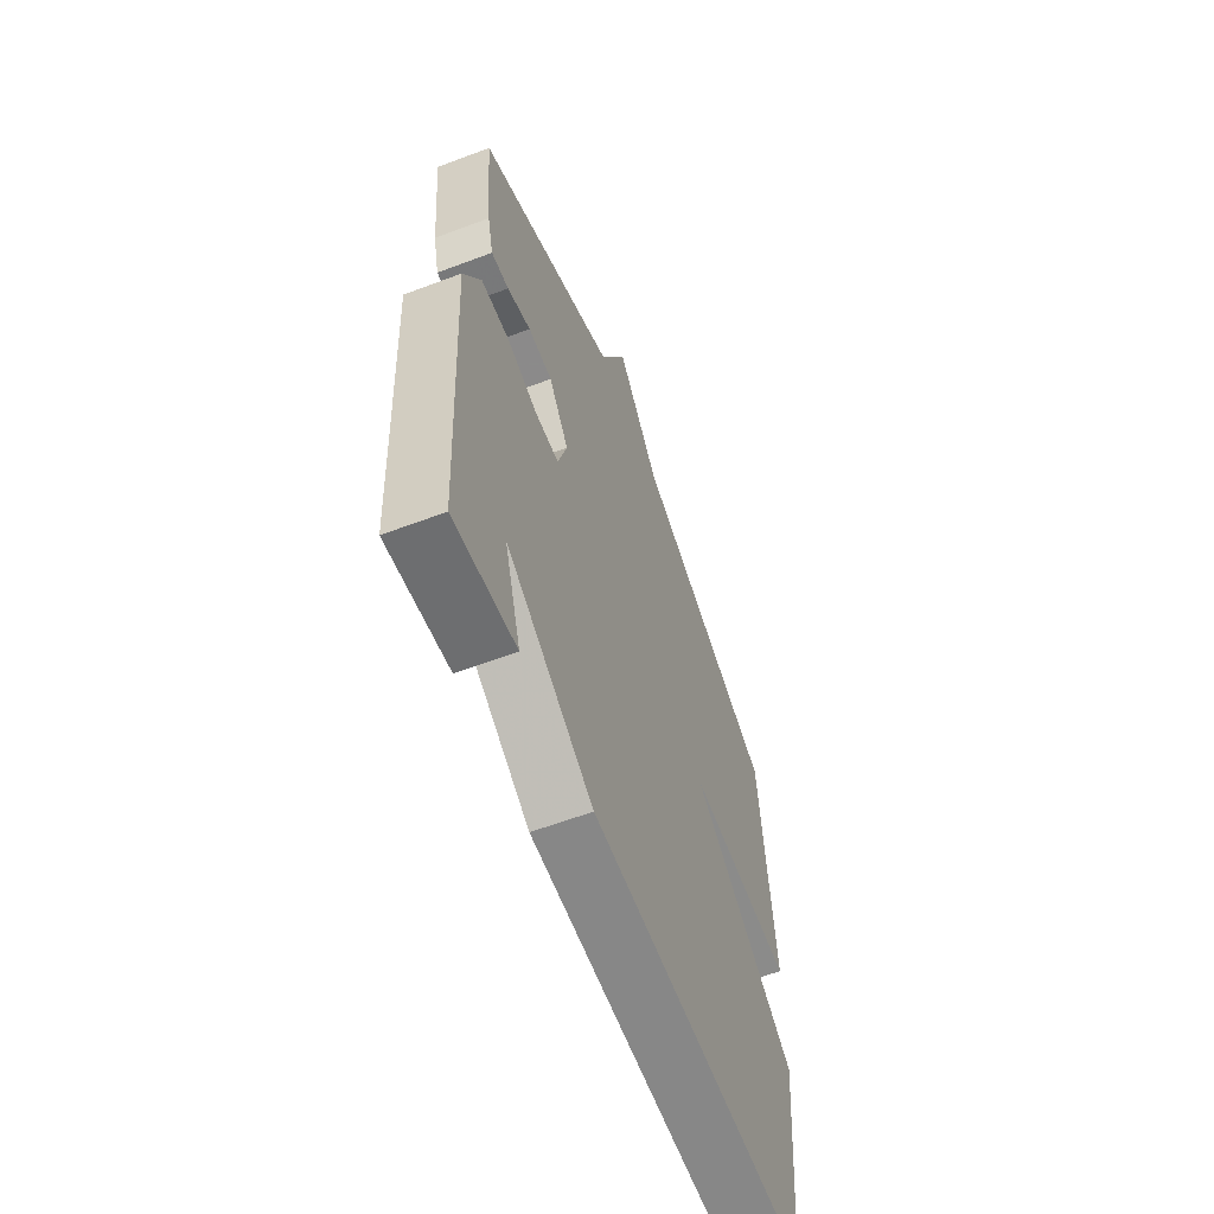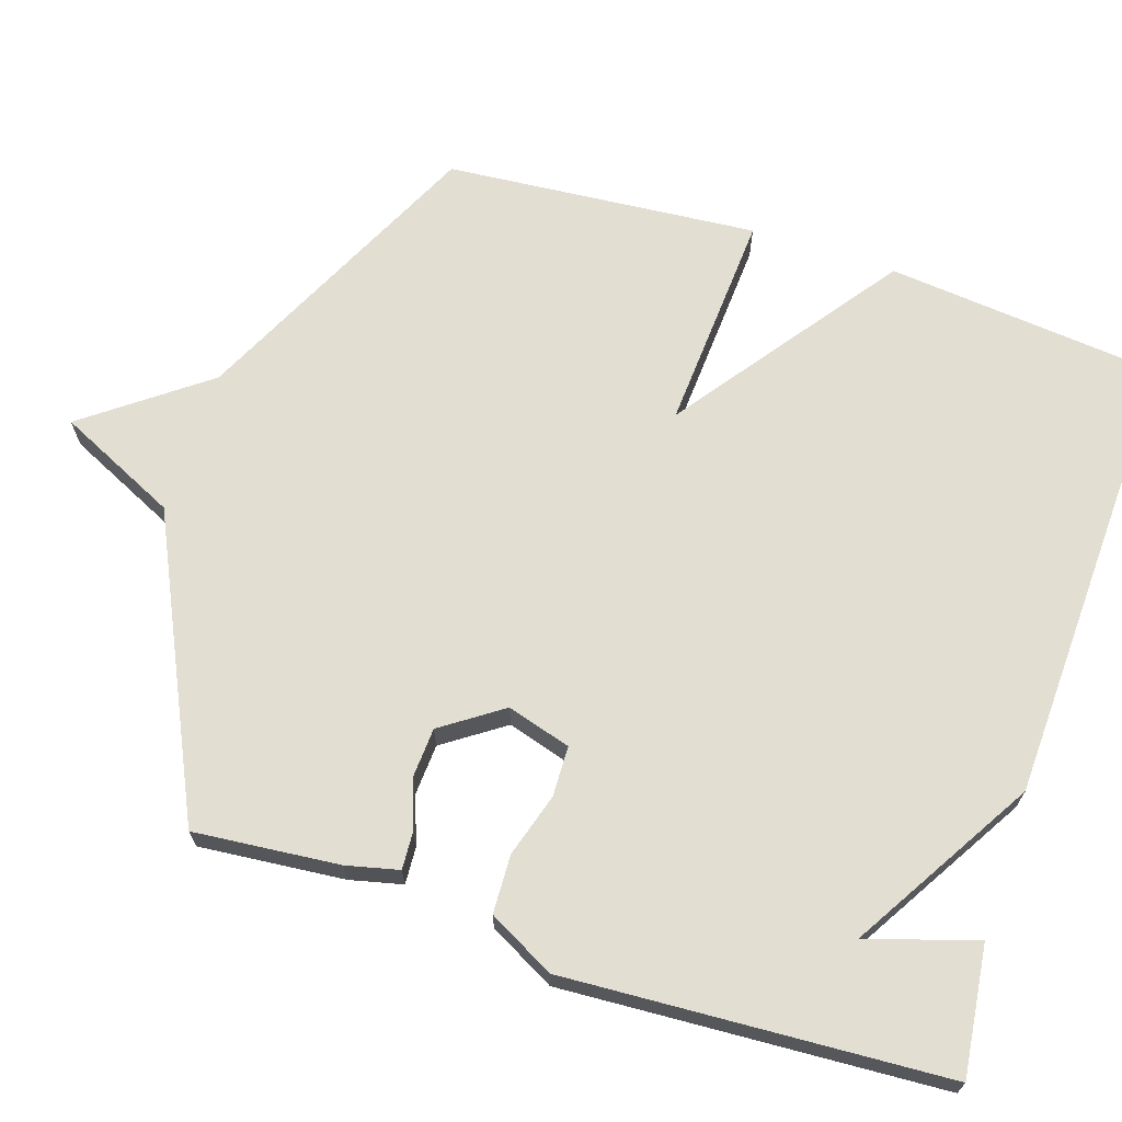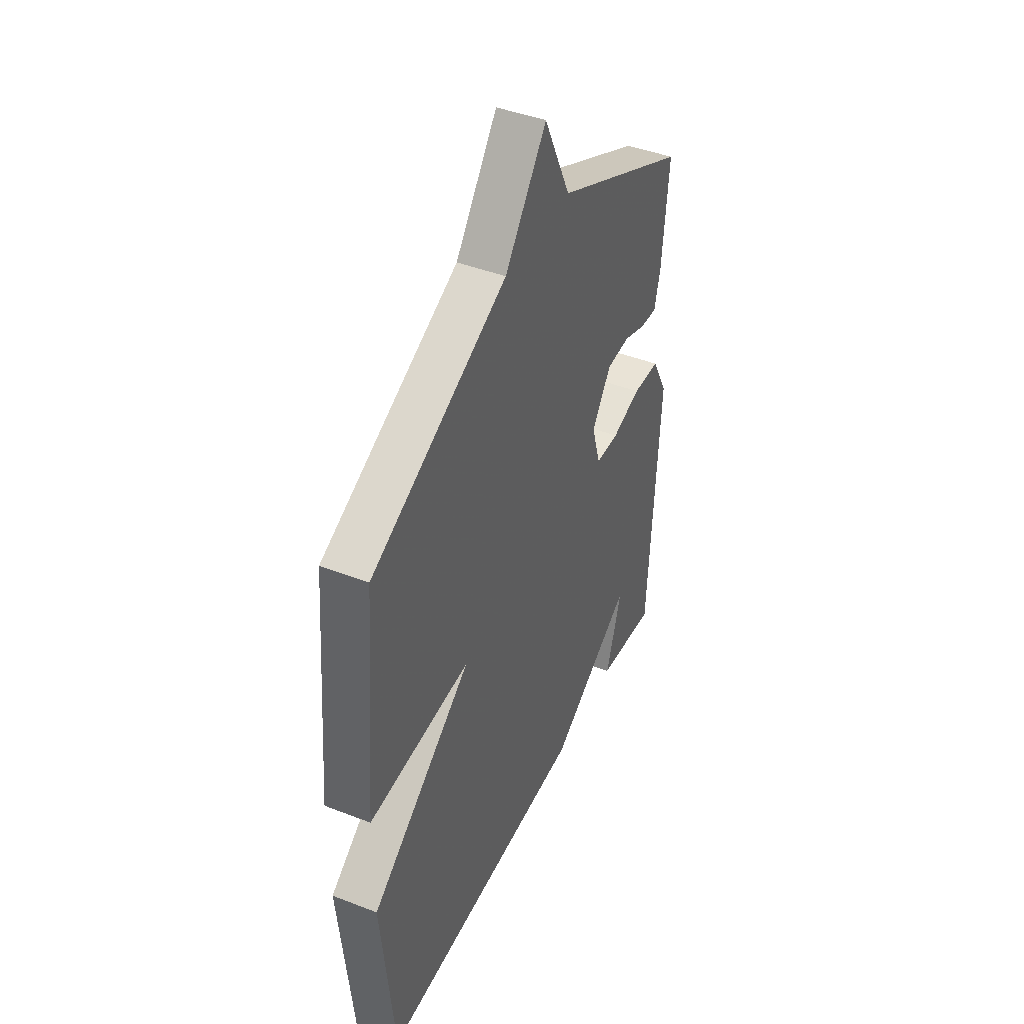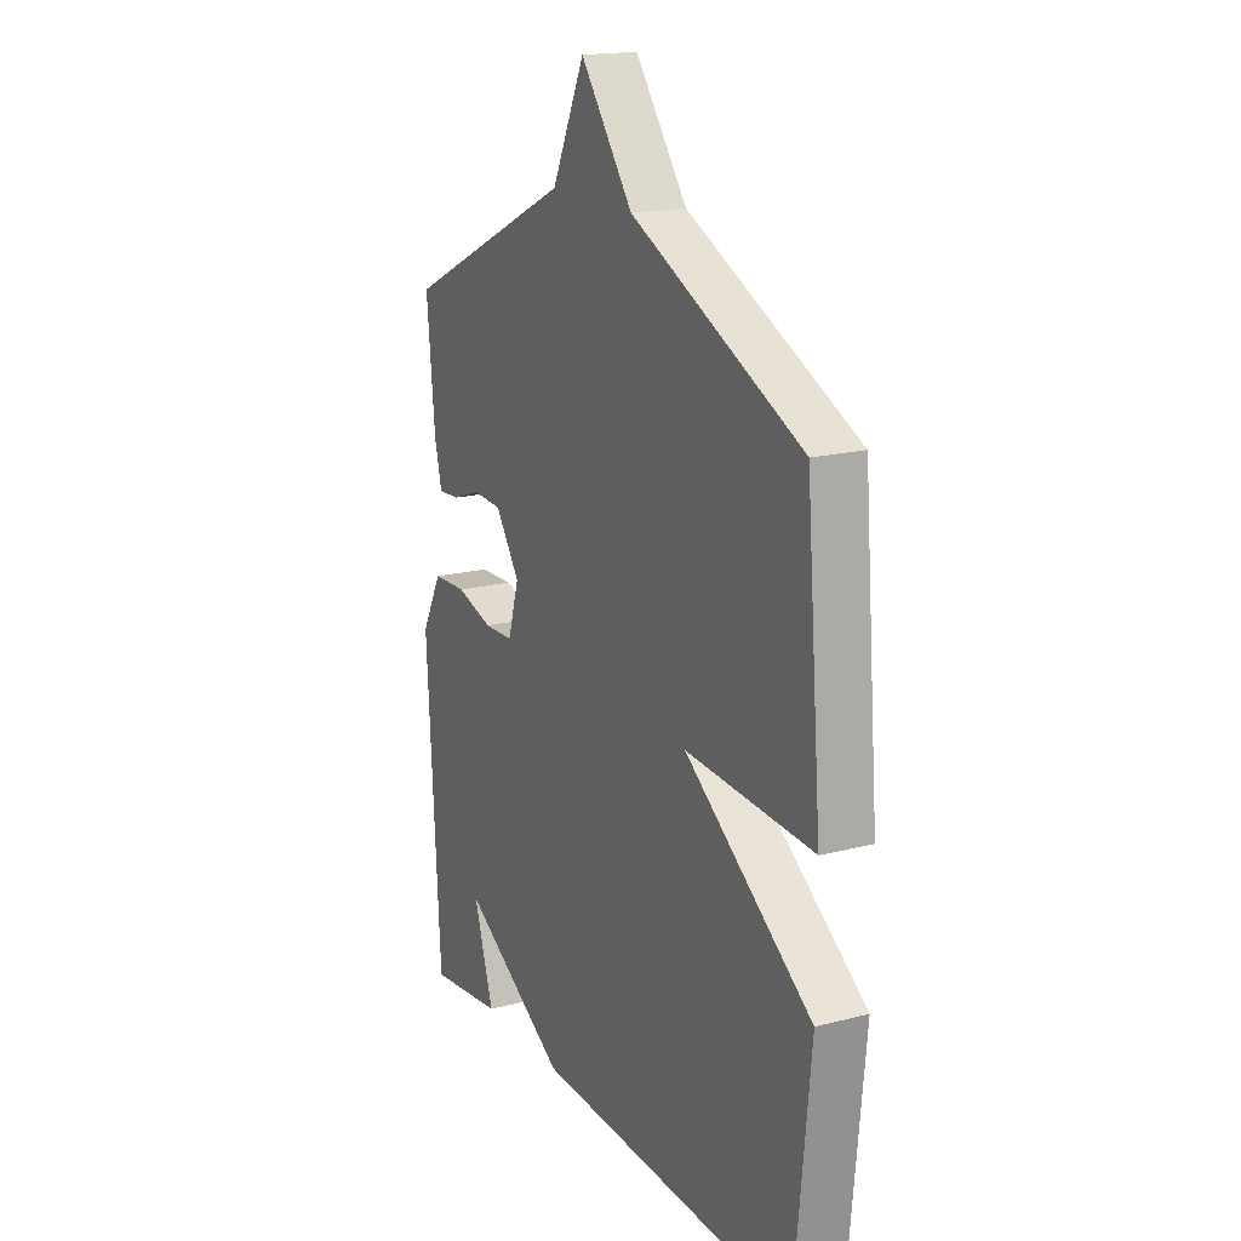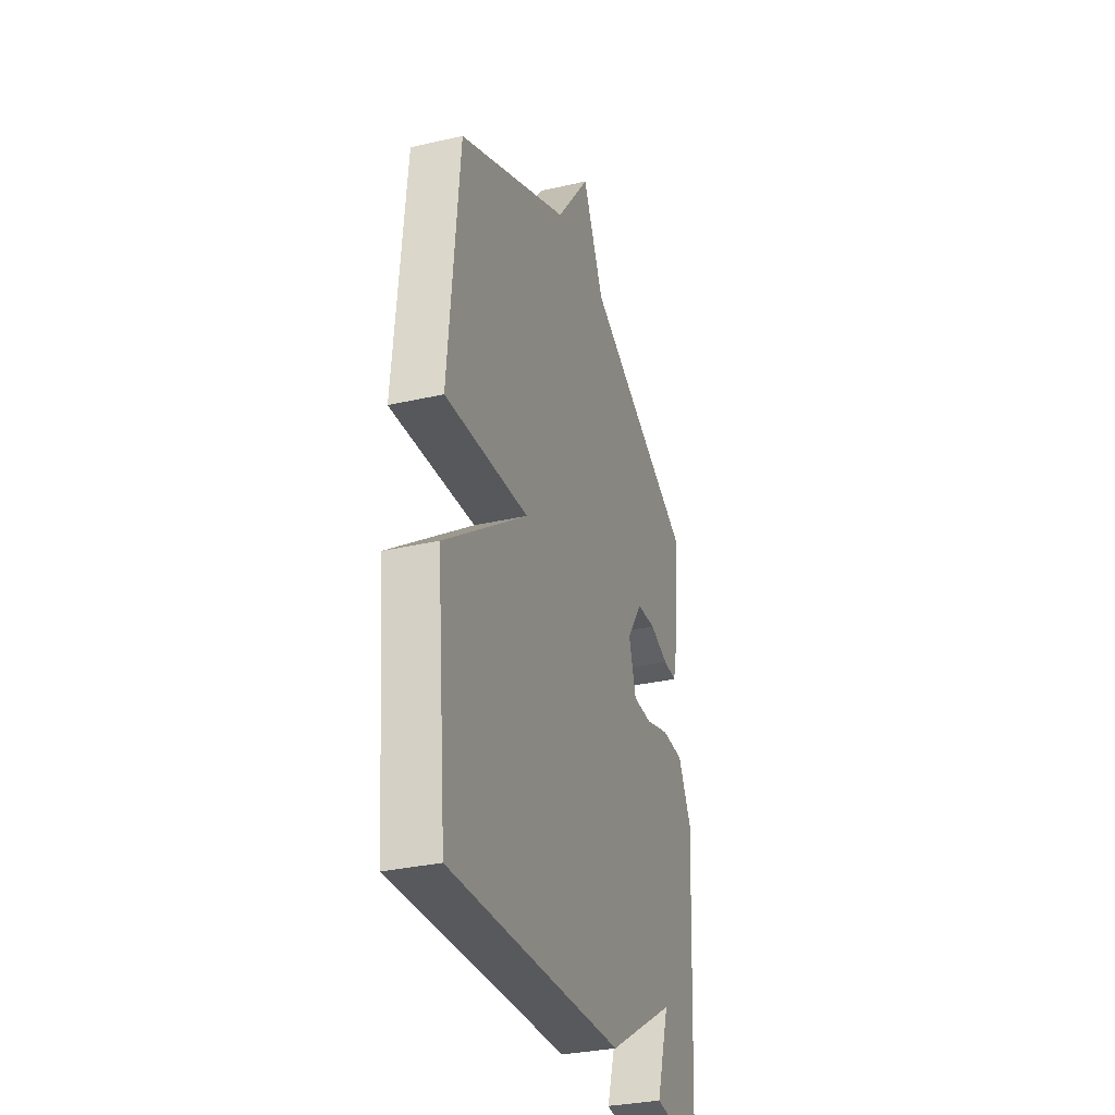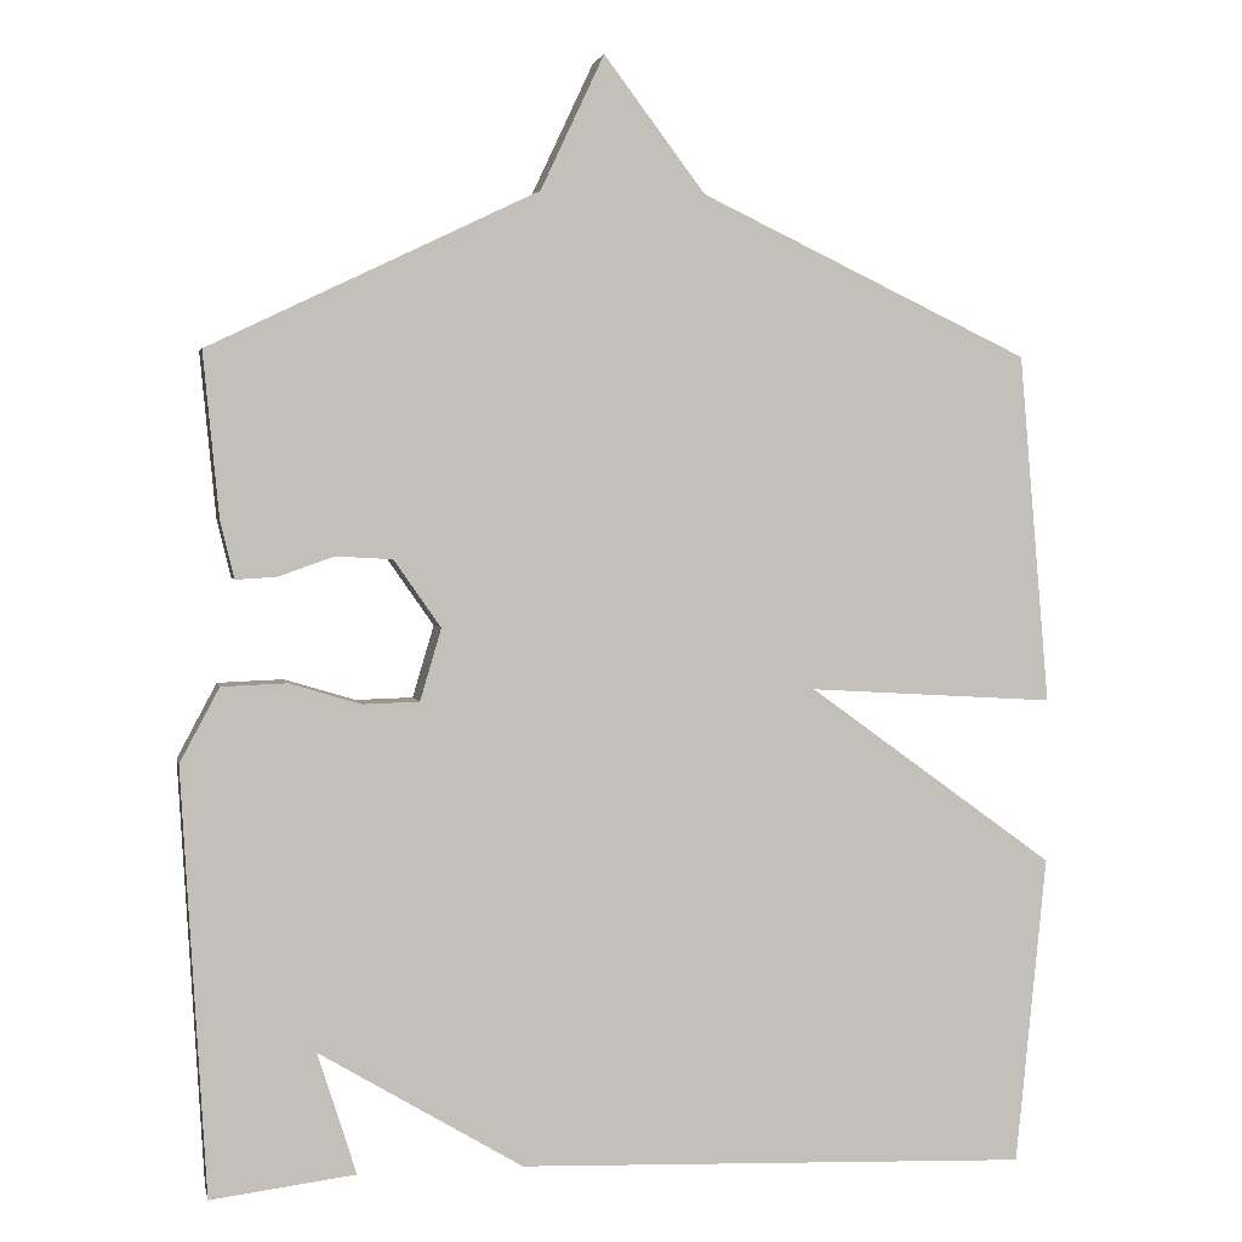
<metadata>
{"format":"obj","ext":"obj","renderer":"f3d","projection":"perspective","resolution":1024,"background":"white","views":[{"elev":-60.7,"azim":111.1,"up":"+Z"},{"elev":68.0,"azim":108.2,"up":"+Y"},{"elev":43.5,"azim":-65.4,"up":"+Z"},{"elev":17.9,"azim":-116.8,"up":"+Z"},{"elev":-32.0,"azim":-72.1,"up":"+Z"},{"elev":2.6,"azim":168.6,"up":"+Z"}]}
</metadata>
<code>
v -0.5 0.07 -0.5
v -0.537 0.07 -0.125
v -0.237 0.07 0.093
v -0.537 0.07 0.075
v -0.5 0.07 0.5
v -0.099 0.07 0.691
v 0.024 0.07 0.854
v 0.101 0.07 0.691
v 0.5 0.07 0.5
v 0.481 0.07 0.302
v 0.464 0.07 0.231
v 0.414 0.07 0.234
v 0.347 0.07 0.258
v 0.278 0.07 0.254
v 0.221 0.07 0.172
v 0.247 0.07 0.085
v 0.316 0.07 0.083
v 0.402 0.07 0.109
v 0.482 0.07 0.106
v 0.53 0.07 0.016
v 0.5 0.07 -0.5
v 0.324 0.07 -0.478
v 0.371 0.07 -0.33
v 0.124 0.07 -0.478
v -0.5 0 -0.5
v -0.537 0 -0.125
v -0.237 0 0.093
v -0.537 0 0.075
v -0.5 0 0.5
v -0.099 0 0.691
v 0.024 0 0.854
v 0.101 0 0.691
v 0.5 0 0.5
v 0.481 0 0.302
v 0.464 0 0.231
v 0.414 0 0.234
v 0.347 0 0.258
v 0.278 0 0.254
v 0.221 0 0.172
v 0.247 0 0.085
v 0.316 0 0.083
v 0.402 0 0.109
v 0.482 0 0.106
v 0.53 0 0.016
v 0.5 0 -0.5
v 0.324 0 -0.478
v 0.371 0 -0.33
v 0.124 0 -0.478
f 1 2 3
f 24 1 3
f 23 24 3
f 20 21 22 23
f 19 20 23
f 18 19 23
f 17 18 23
f 16 17 23 3
f 15 16 3
f 4 5 6
f 3 4 6
f 15 3 6
f 14 15 6
f 13 14 6
f 12 13 6
f 11 12 6
f 10 11 6
f 9 10 6
f 8 9 6
f 6 7 8
f 27 26 25
f 27 25 48
f 27 48 47
f 47 46 45 44
f 47 44 43
f 47 43 42
f 47 42 41
f 27 47 41 40
f 27 40 39
f 30 29 28
f 30 28 27
f 30 27 39
f 30 39 38
f 30 38 37
f 30 37 36
f 30 36 35
f 30 35 34
f 30 34 33
f 30 33 32
f 32 31 30
f 1 25 26 2
f 2 26 27 3
f 3 27 28 4
f 4 28 29 5
f 5 29 30 6
f 6 30 31 7
f 7 31 32 8
f 8 32 33 9
f 9 33 34 10
f 10 34 35 11
f 11 35 36 12
f 12 36 37 13
f 13 37 38 14
f 14 38 39 15
f 15 39 40 16
f 16 40 41 17
f 17 41 42 18
f 18 42 43 19
f 19 43 44 20
f 20 44 45 21
f 21 45 46 22
f 22 46 47 23
f 23 47 48 24
f 24 48 25 1

</code>
